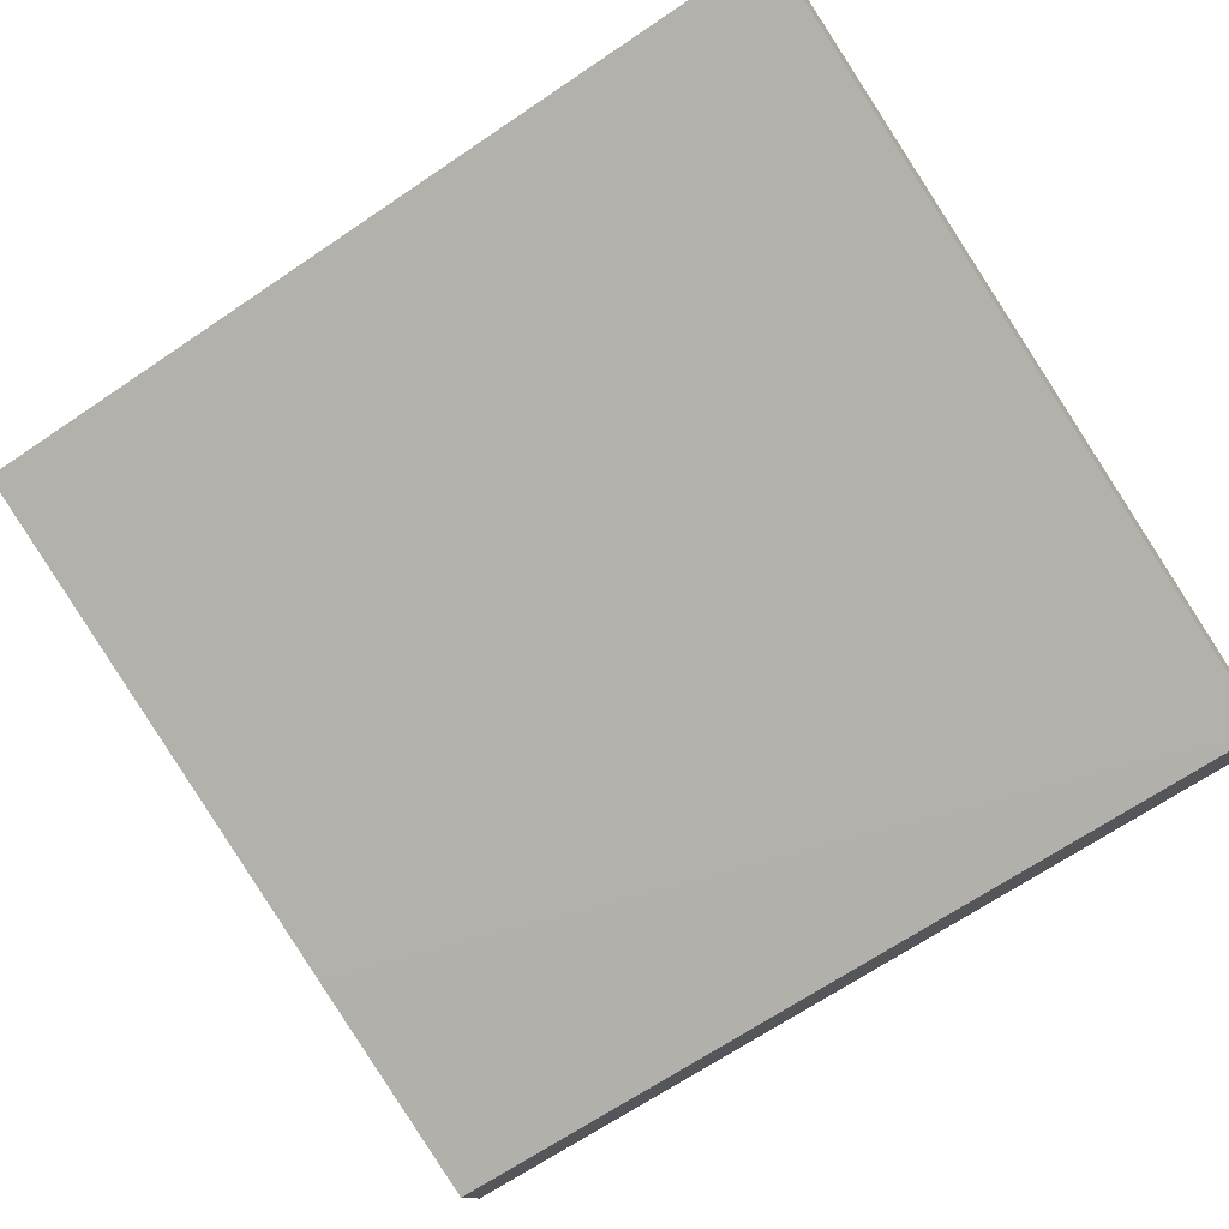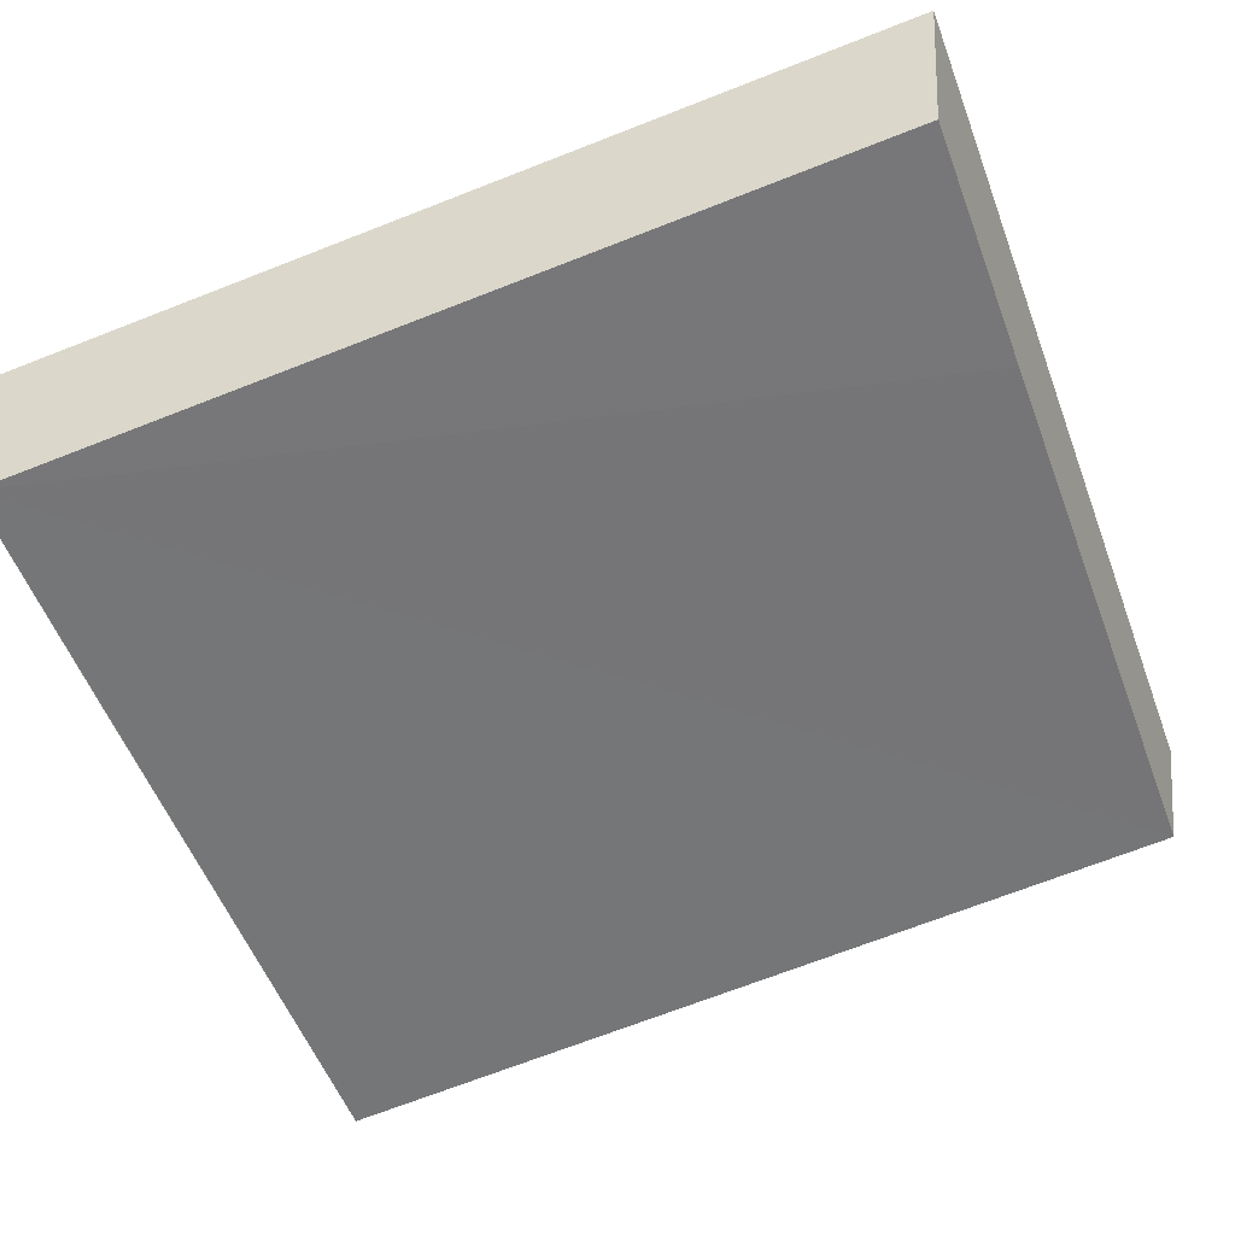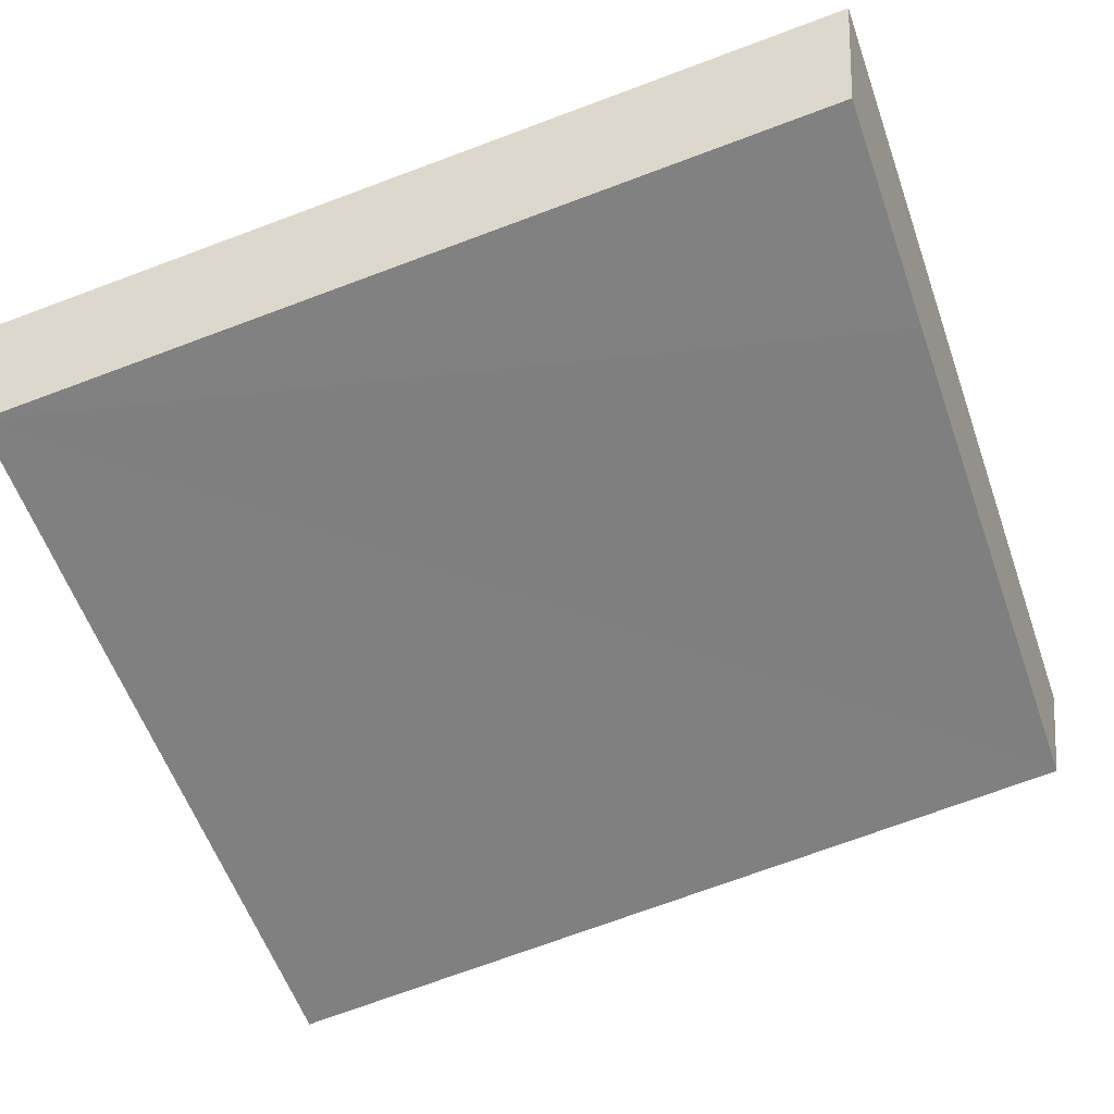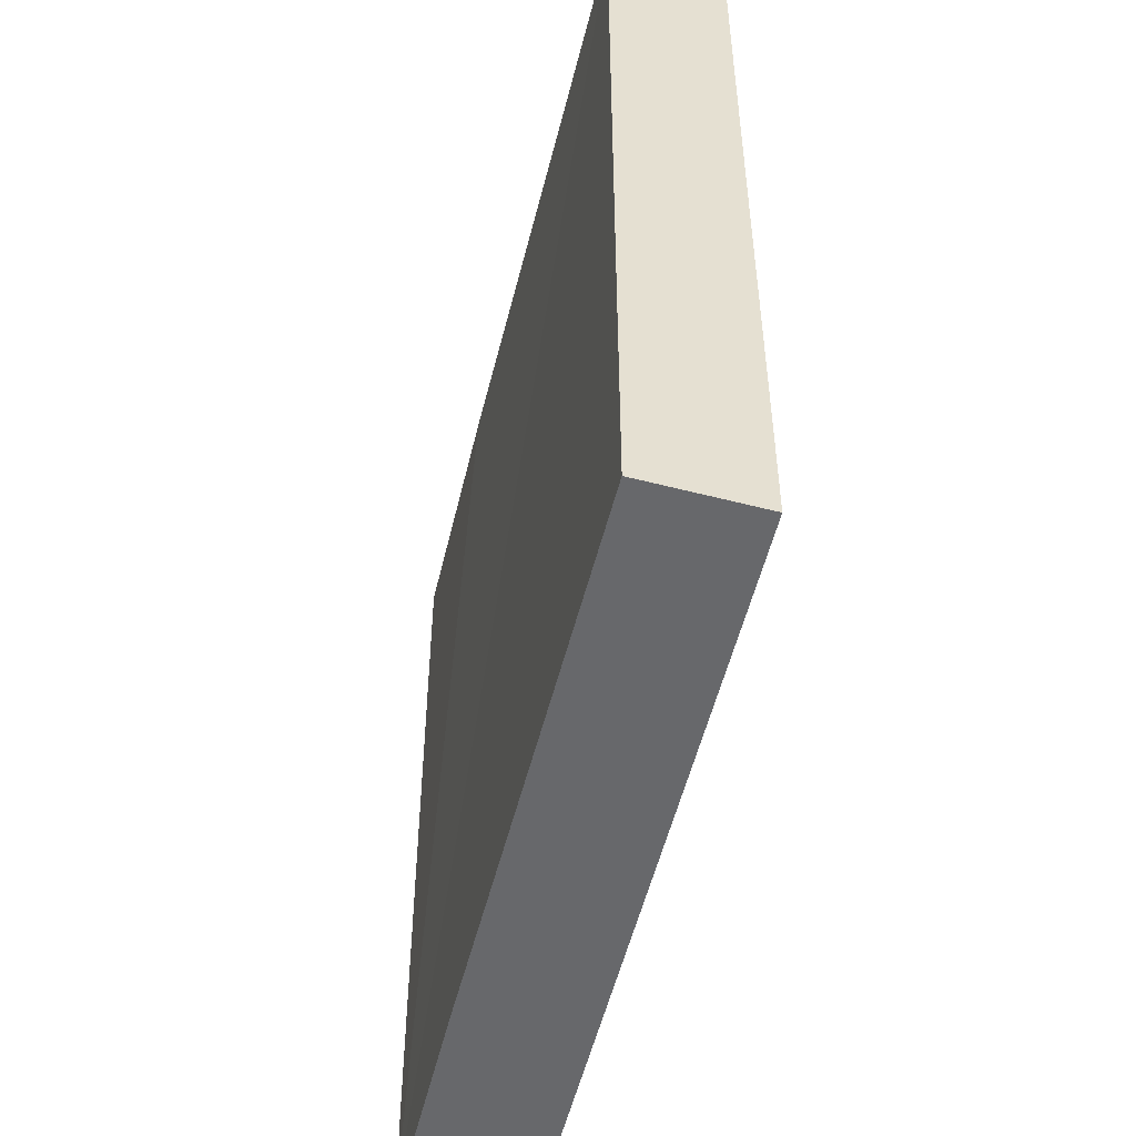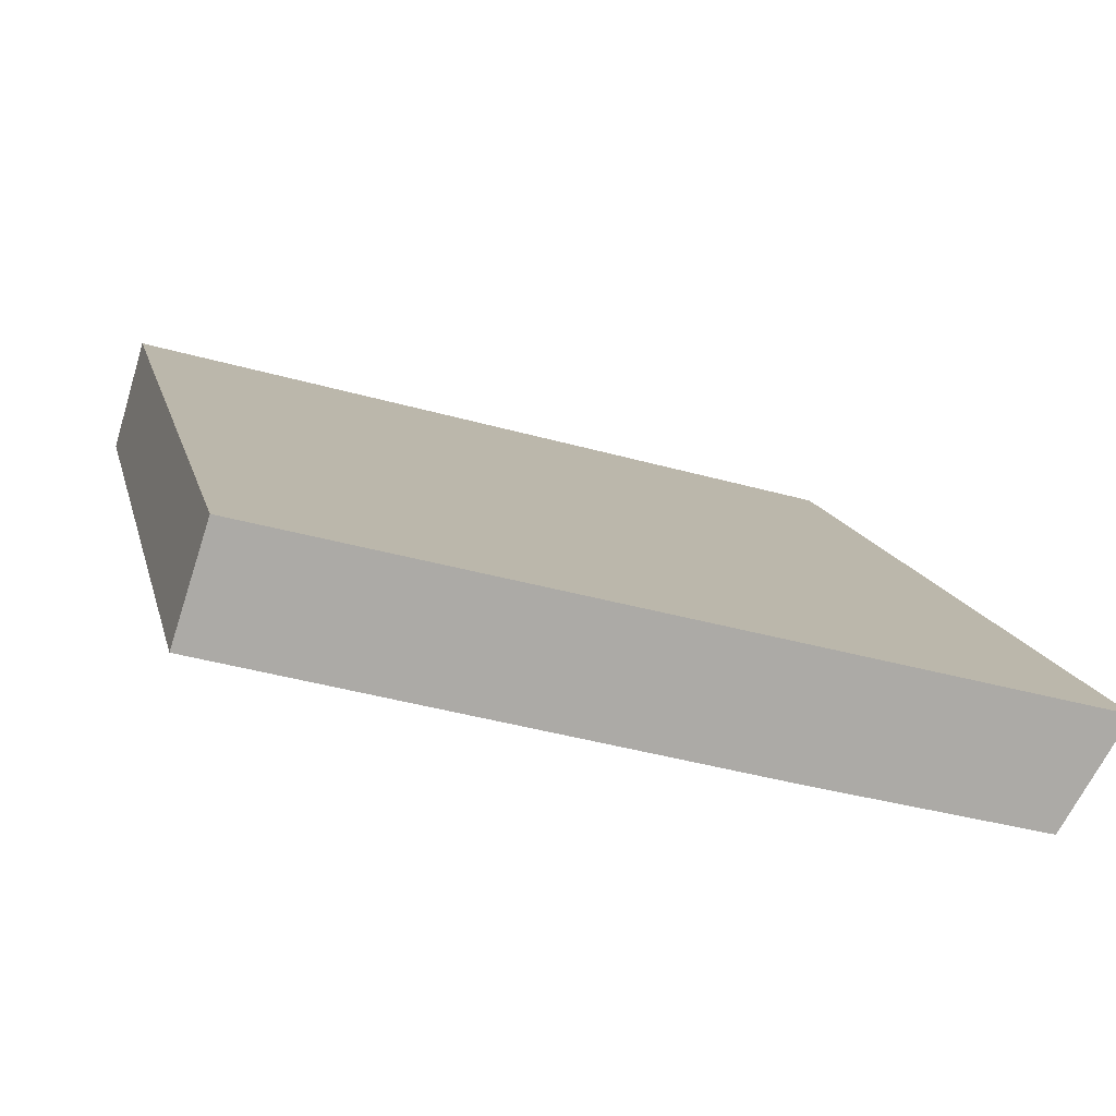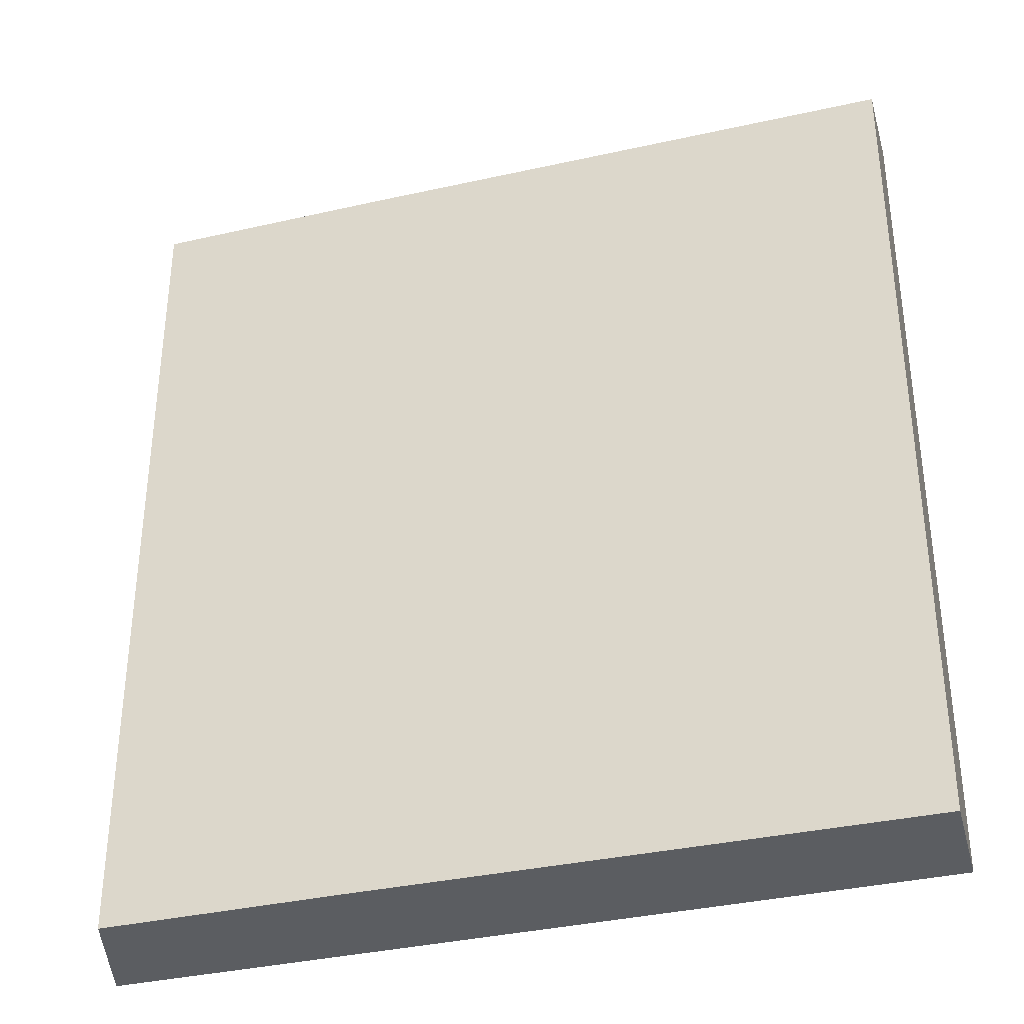
<metadata>
{"format":"obj","ext":"obj","renderer":"f3d","projection":"perspective","resolution":1024,"background":"white","views":[{"elev":-68.1,"azim":-55.9,"up":"+Z"},{"elev":-71.2,"azim":111.2,"up":"+Z"},{"elev":-74.6,"azim":110.2,"up":"+Z"},{"elev":-52.5,"azim":-87.8,"up":"+Y"},{"elev":14.0,"azim":-12.9,"up":"+Z"},{"elev":-35.8,"azim":-147.7,"up":"+Y"}]}
</metadata>
<code>
v  0.549 13.54 1.702
v  8.205 13.05 -2.356
v  0 13.07 8.004e-16
v  12.8 13.54 -1.706
v  11.77 13.06 -3.335
v  11.77 2.042e-16 -3.335
v  0 0 0
v  8.205 1.443e-16 -2.356
v  0.549 -1.042e-16 1.702
v  12.8 1.045e-16 -1.706
g defaultobject
f 1 2 3
f 2 1 4
f 2 4 5
f 6 2 5
f 2 6 3
f 3 6 7
f 7 6 8
f 3 9 1
f 9 3 7
f 9 4 1
f 4 9 10
f 10 5 4
f 5 10 6
f 8 9 7
f 9 8 10
f 10 8 6

</code>
